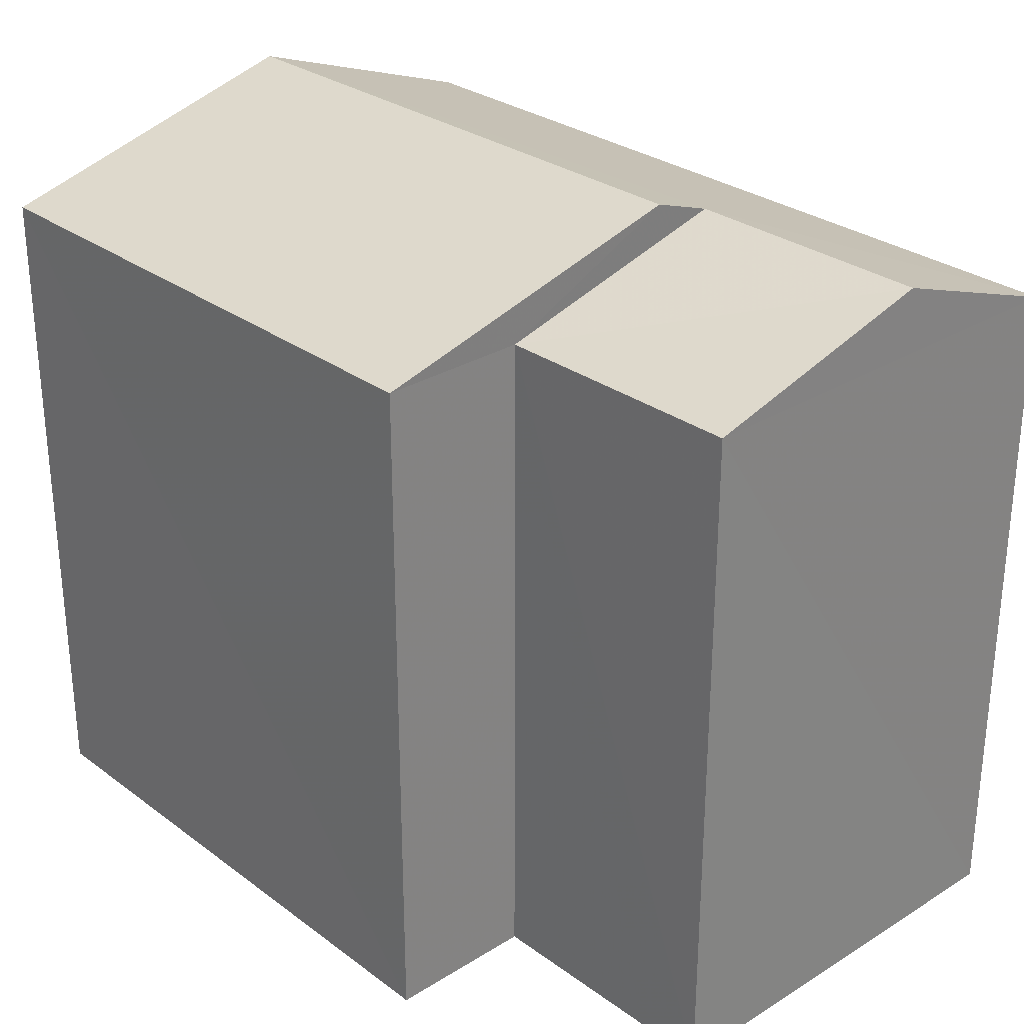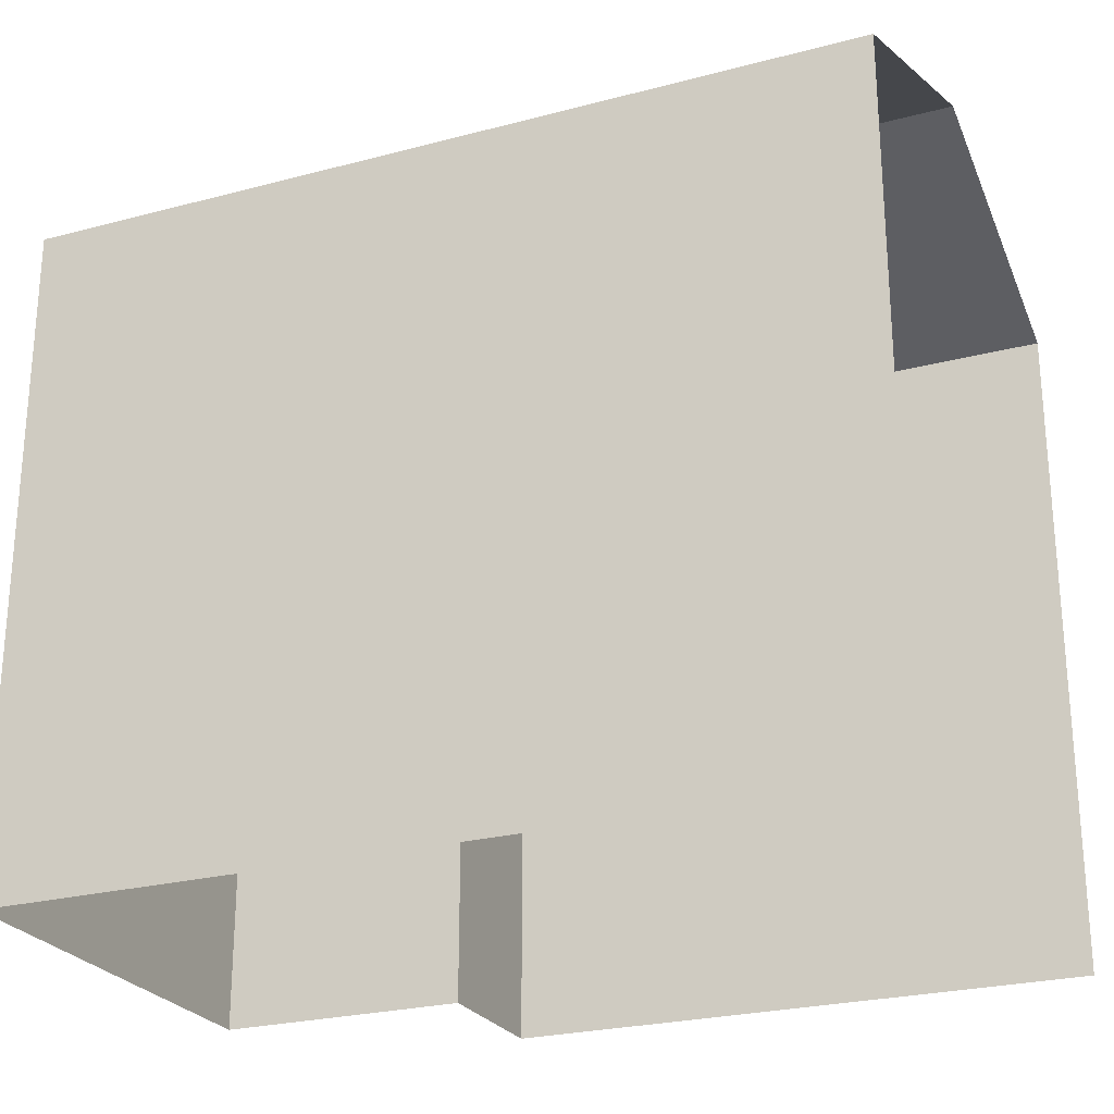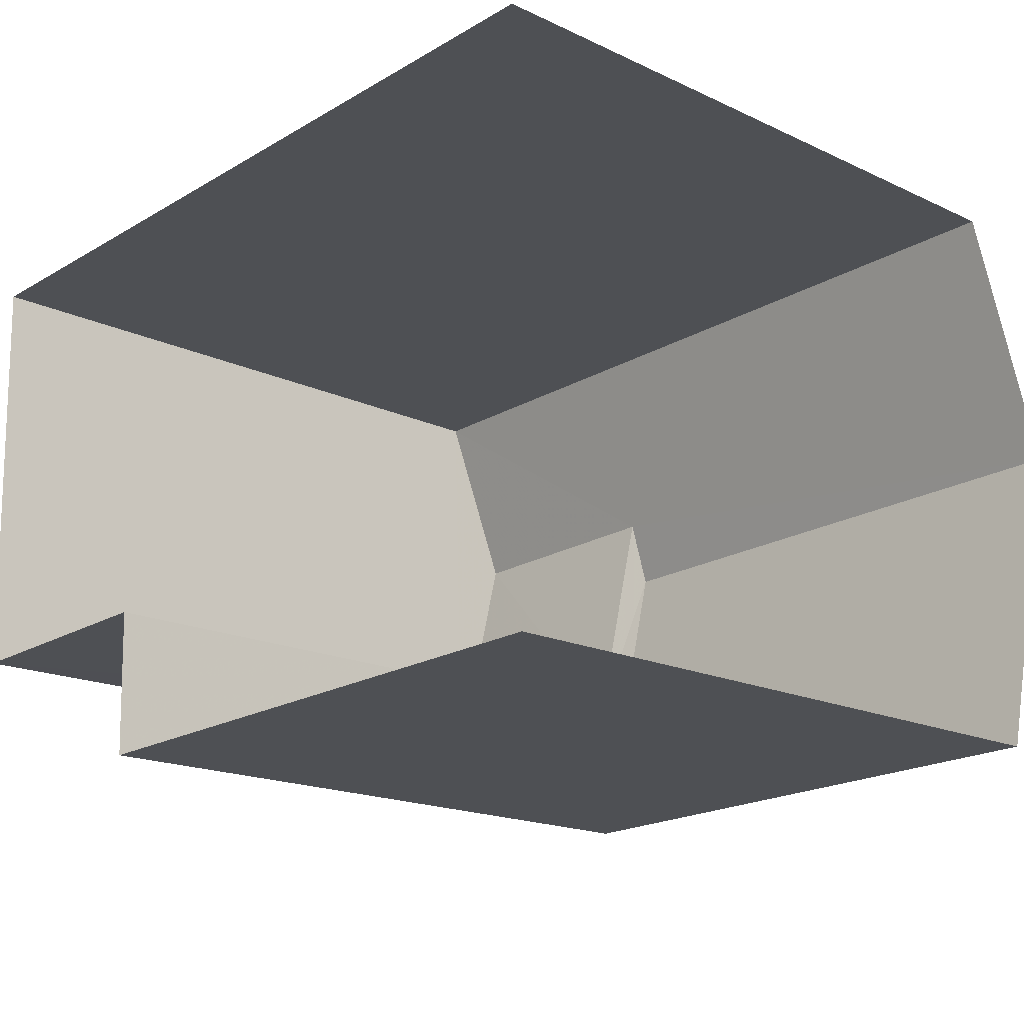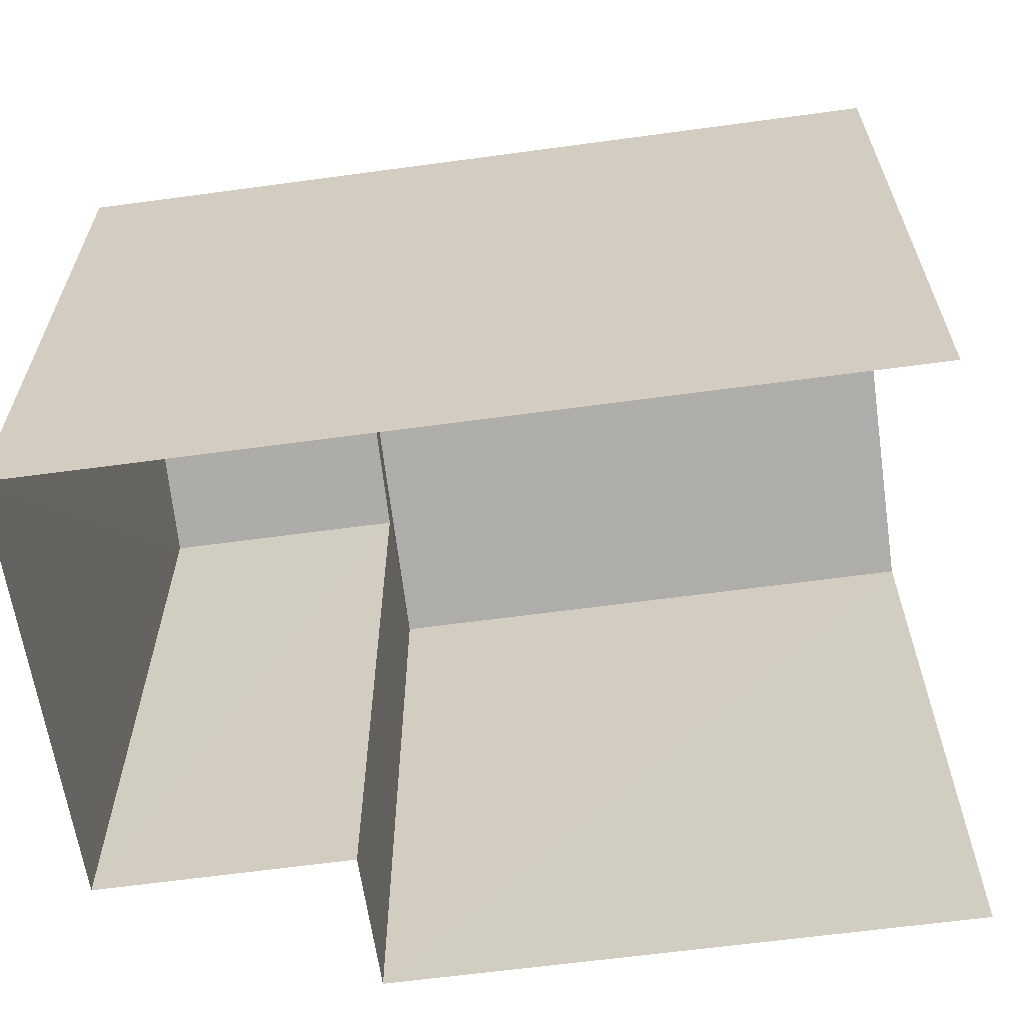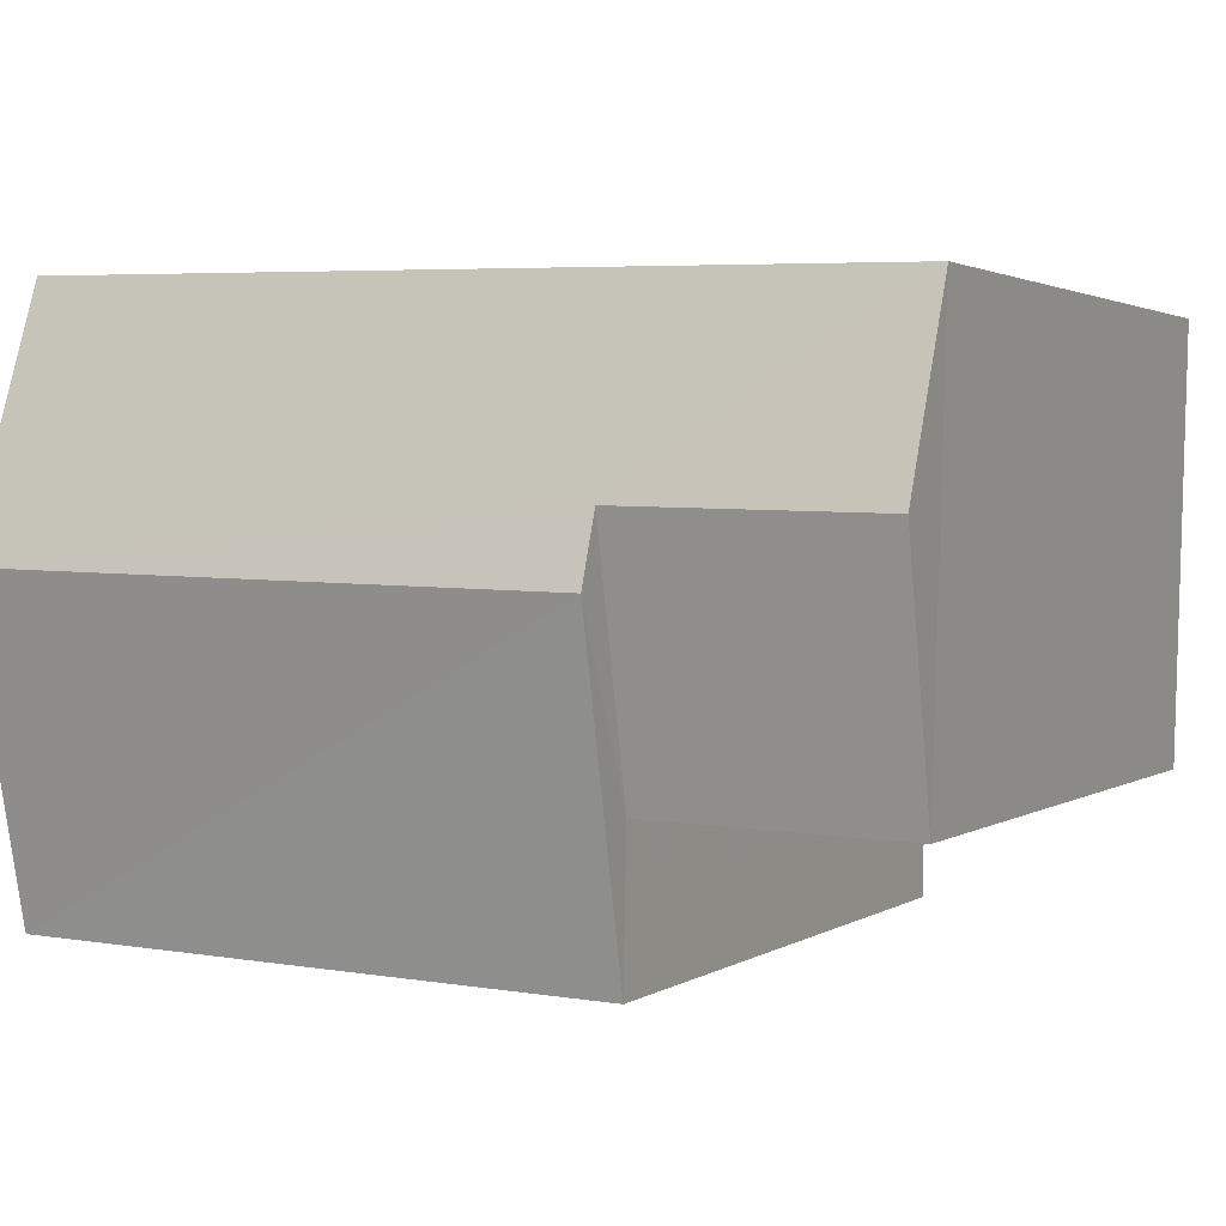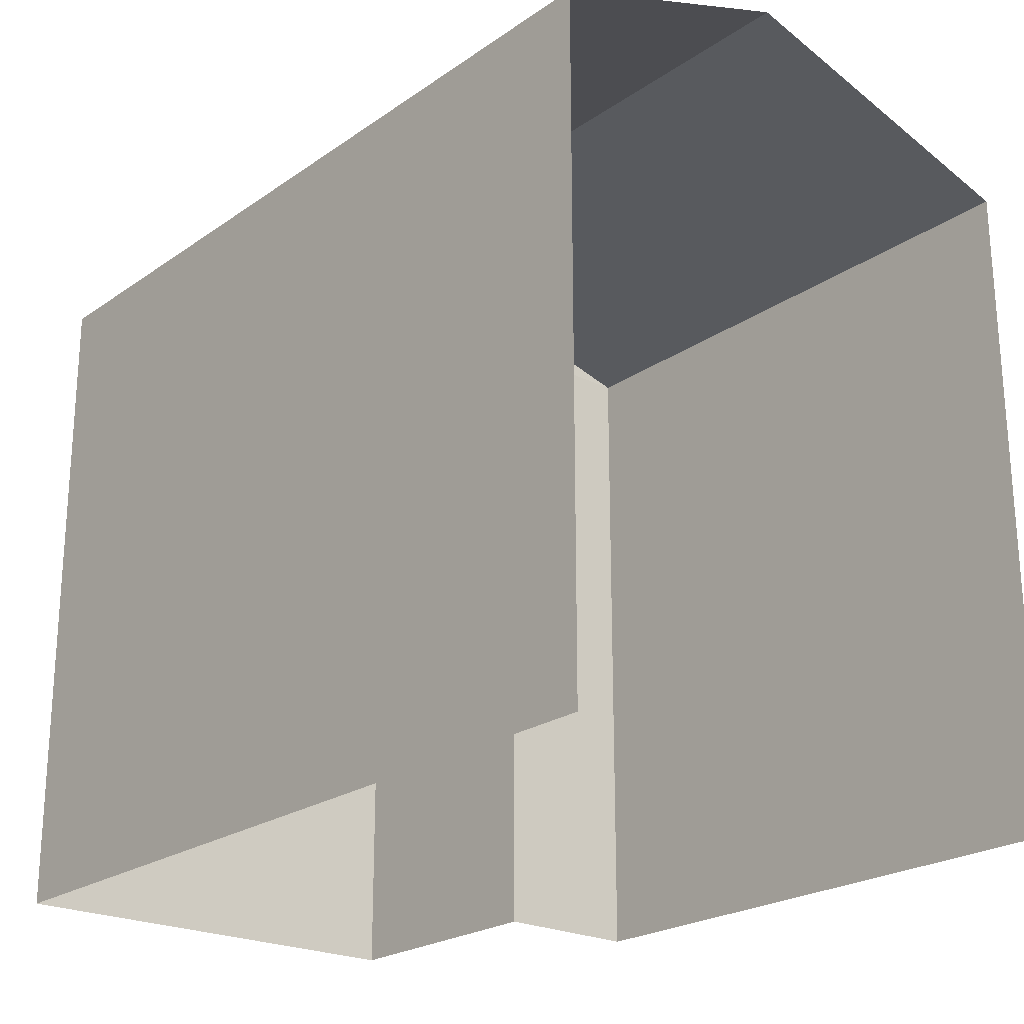
<metadata>
{"format":"obj","ext":"obj","renderer":"f3d","projection":"perspective","resolution":1024,"background":"white","views":[{"elev":29.0,"azim":45.9,"up":"+Z"},{"elev":-25.1,"azim":-158.3,"up":"+Z"},{"elev":-17.6,"azim":-132.7,"up":"+Y"},{"elev":-62.6,"azim":-173.6,"up":"+Z"},{"elev":2.1,"azim":26.7,"up":"+Y"},{"elev":-22.7,"azim":-131.8,"up":"+Z"}]}
</metadata>
<code>
v -3.735e+05 -1.053e+05 21.48
v -3.735e+05 -1.053e+05 21.48
v -3.735e+05 -1.053e+05 21.48
v -3.735e+05 -1.053e+05 21.48
v -3.735e+05 -1.053e+05 21.49
v -3.735e+05 -1.053e+05 21.49
v -3.735e+05 -1.053e+05 29.4
v -3.735e+05 -1.053e+05 28.49
v -3.735e+05 -1.053e+05 28.49
v -3.735e+05 -1.053e+05 29.4
v -3.735e+05 -1.053e+05 29.15
v -3.735e+05 -1.053e+05 28.49
v -3.735e+05 -1.053e+05 29.16
v -3.735e+05 -1.053e+05 28.49
v -3.735e+05 -1.053e+05 28.49
v -3.735e+05 -1.053e+05 28.49
f 1 2 3
f 3 4 1
f 5 2 1
f 6 5 1
f 14 2 10
f 2 5 10
f 5 8 10
f 7 8 9
f 7 10 8
f 11 12 13
f 7 13 10
f 10 13 14
f 13 12 14
f 15 16 11
f 13 15 11
f 3 14 12
f 3 2 14
f 6 1 9
f 9 15 7
f 7 15 13
f 1 15 9
f 15 4 16
f 15 1 4
f 8 5 6
f 9 8 6
f 4 3 16
f 16 12 11
f 16 3 12

</code>
